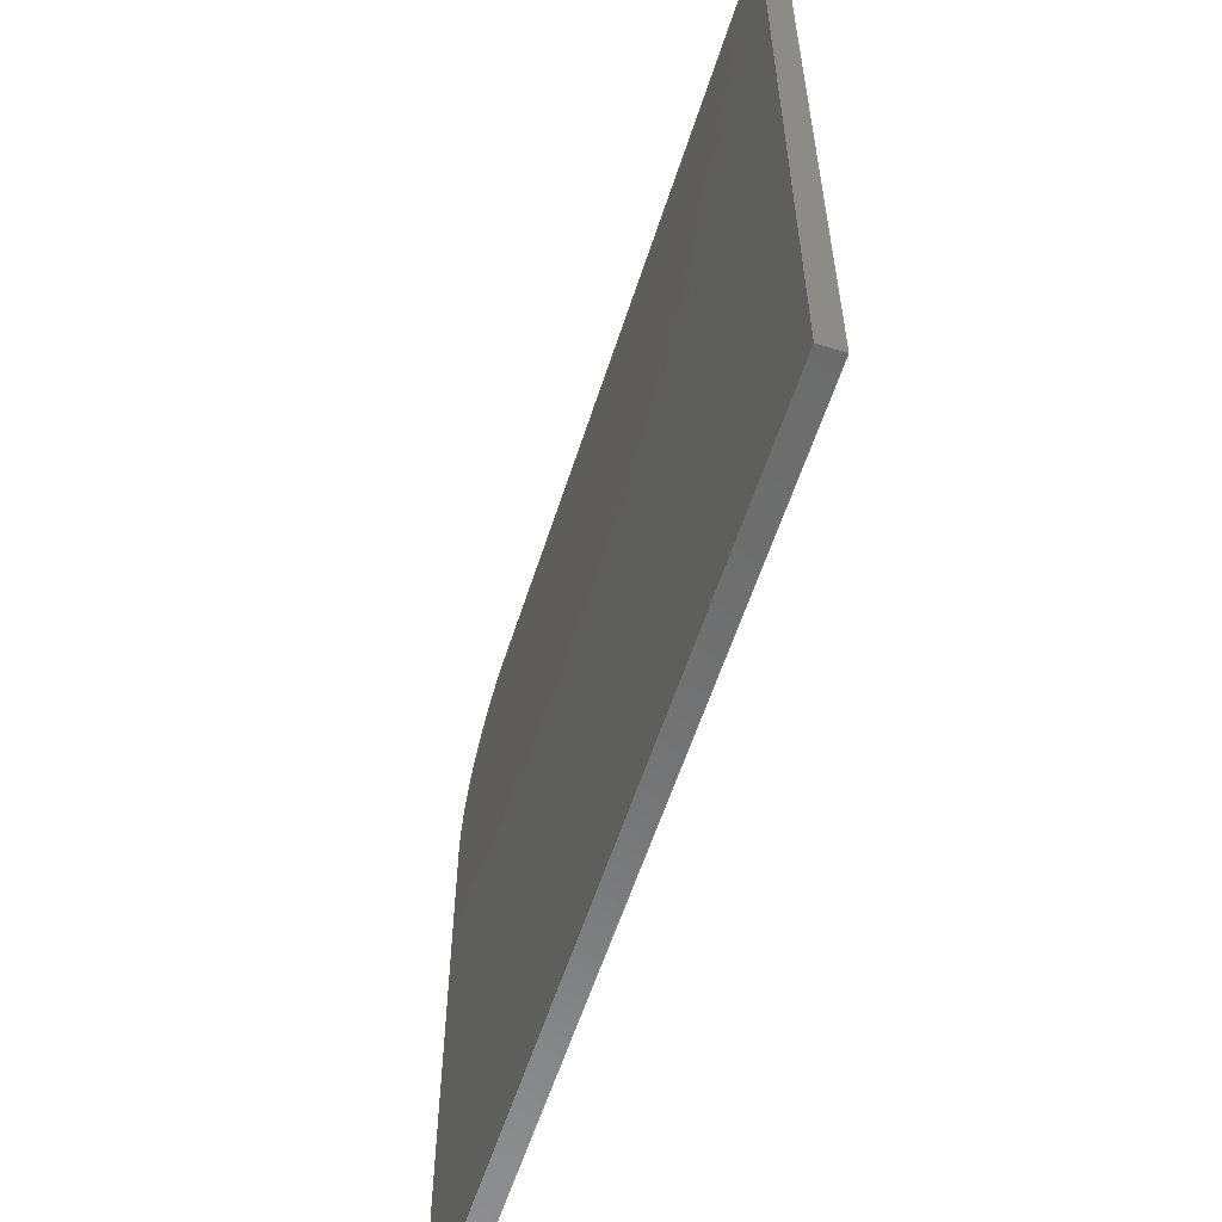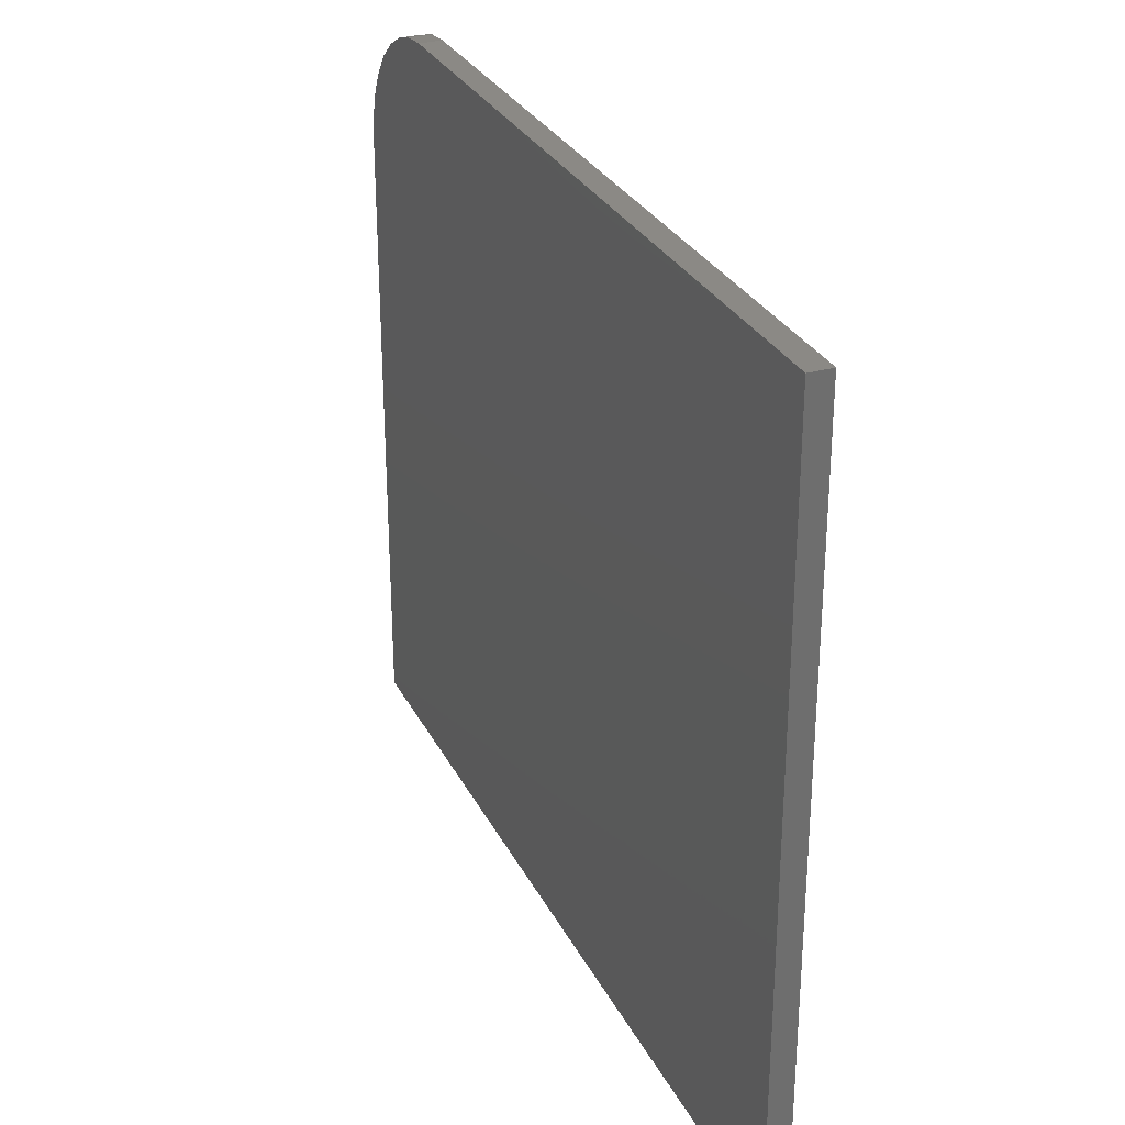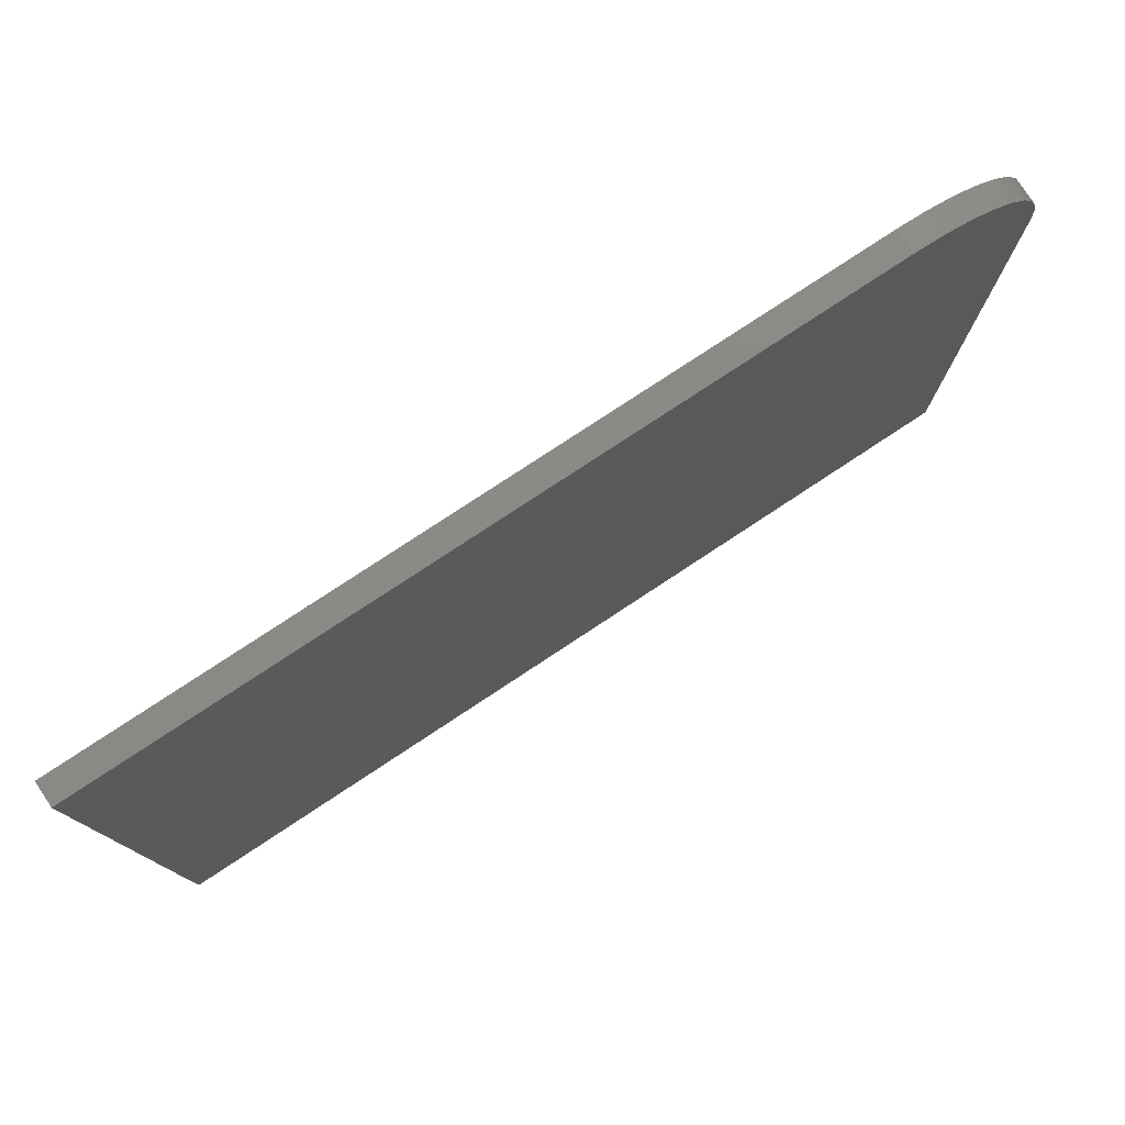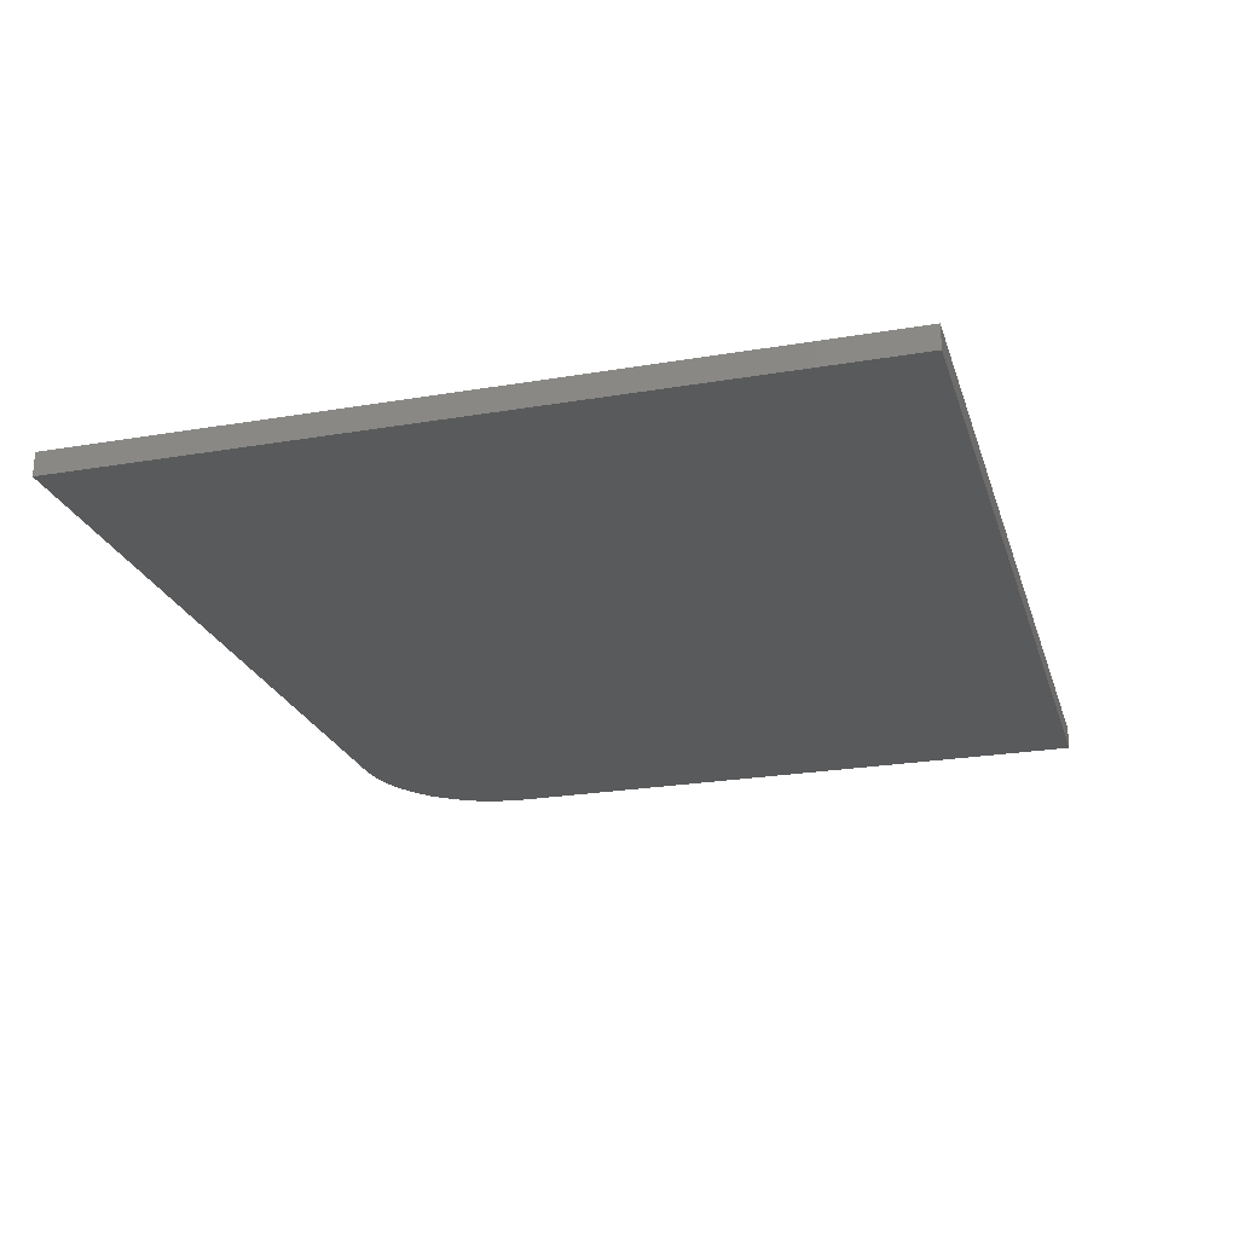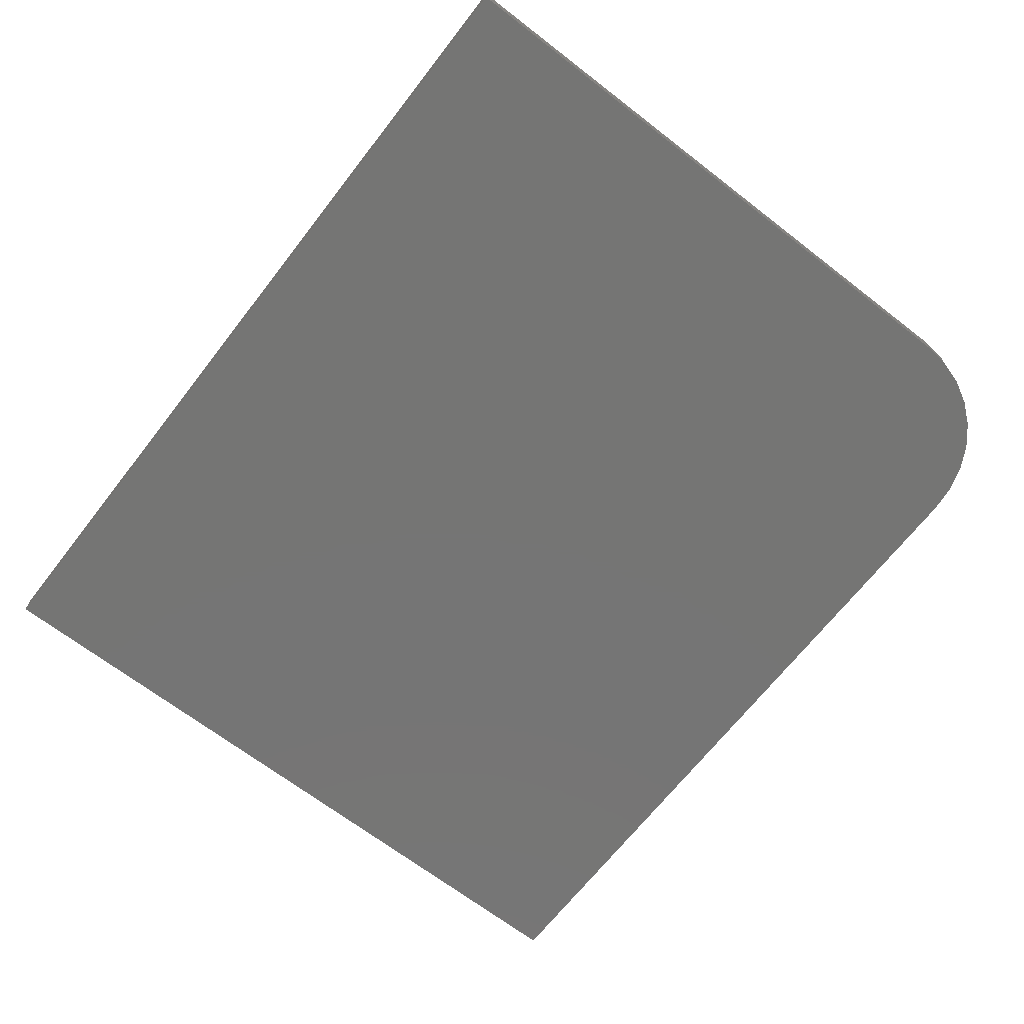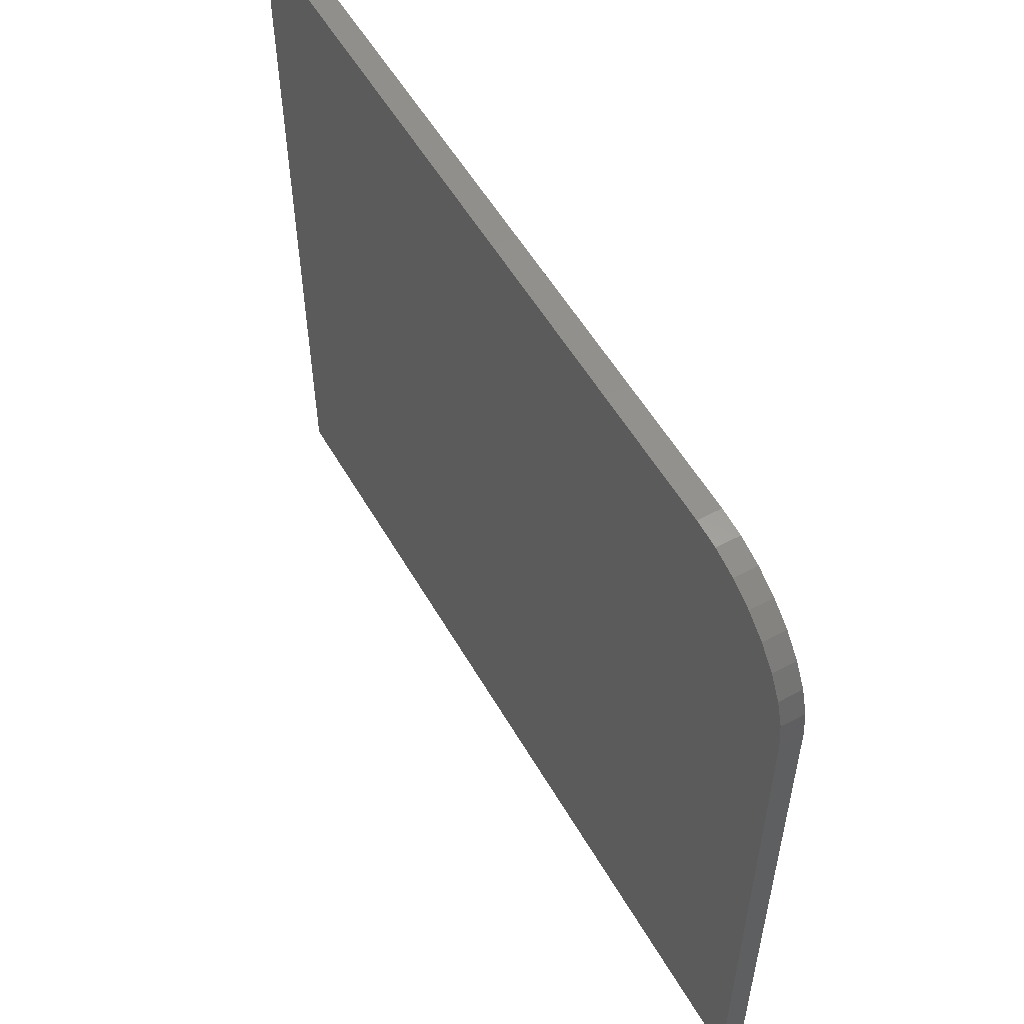
<metadata>
{"format":"stl","ext":"stl","renderer":"f3d","projection":"perspective","resolution":1024,"background":"white","views":[{"elev":-58.3,"azim":-107.7,"up":"+Y"},{"elev":29.5,"azim":-112.8,"up":"+Y"},{"elev":78.7,"azim":-33.4,"up":"+Y"},{"elev":-23.5,"azim":-74.0,"up":"+Z"},{"elev":-67.4,"azim":52.2,"up":"+Z"},{"elev":55.1,"azim":60.4,"up":"+Y"}]}
</metadata>
<code>
# stl→obj: 24 verts, 44 faces
v -0.1562 0.1399 0.02344
v -0.1562 -0.6328 0.02344
v 0.75 -0.6328 0.02344
v 0.75 -0.0007401 0.02344
v 0.7473 0.02669 0.02344
v 0.7393 0.05307 0.02344
v 0.7263 0.07739 0.02344
v 0.7088 0.0987 0.02344
v 0.6875 0.1162 0.02344
v 0.6632 0.1292 0.02344
v 0.6368 0.1372 0.02344
v 0.6094 0.1399 0.02344
v -0.1562 0.1399 0
v 0.6094 0.1399 0
v 0.6368 0.1372 0
v 0.6632 0.1292 0
v 0.6875 0.1162 0
v 0.7088 0.0987 0
v 0.7263 0.07739 0
v 0.7393 0.05307 0
v 0.7473 0.02669 0
v 0.75 -0.0007401 0
v 0.75 -0.6328 0
v -0.1562 -0.6328 0
f 1 2 3
f 1 3 4
f 1 4 5
f 1 5 6
f 1 6 7
f 1 7 8
f 1 8 9
f 1 9 10
f 1 10 11
f 1 11 12
f 13 14 15
f 13 15 16
f 13 16 17
f 13 17 18
f 13 18 19
f 13 19 20
f 13 20 21
f 13 21 22
f 13 22 23
f 13 23 24
f 12 14 1
f 1 14 13
f 3 23 4
f 4 23 22
f 14 12 15
f 15 12 11
f 15 11 16
f 16 11 10
f 16 10 17
f 17 10 9
f 17 9 18
f 18 9 8
f 18 8 19
f 19 8 7
f 19 7 20
f 20 7 6
f 20 6 21
f 21 6 5
f 21 5 22
f 22 5 4
f 1 13 2
f 2 13 24
f 2 24 3
f 3 24 23

</code>
